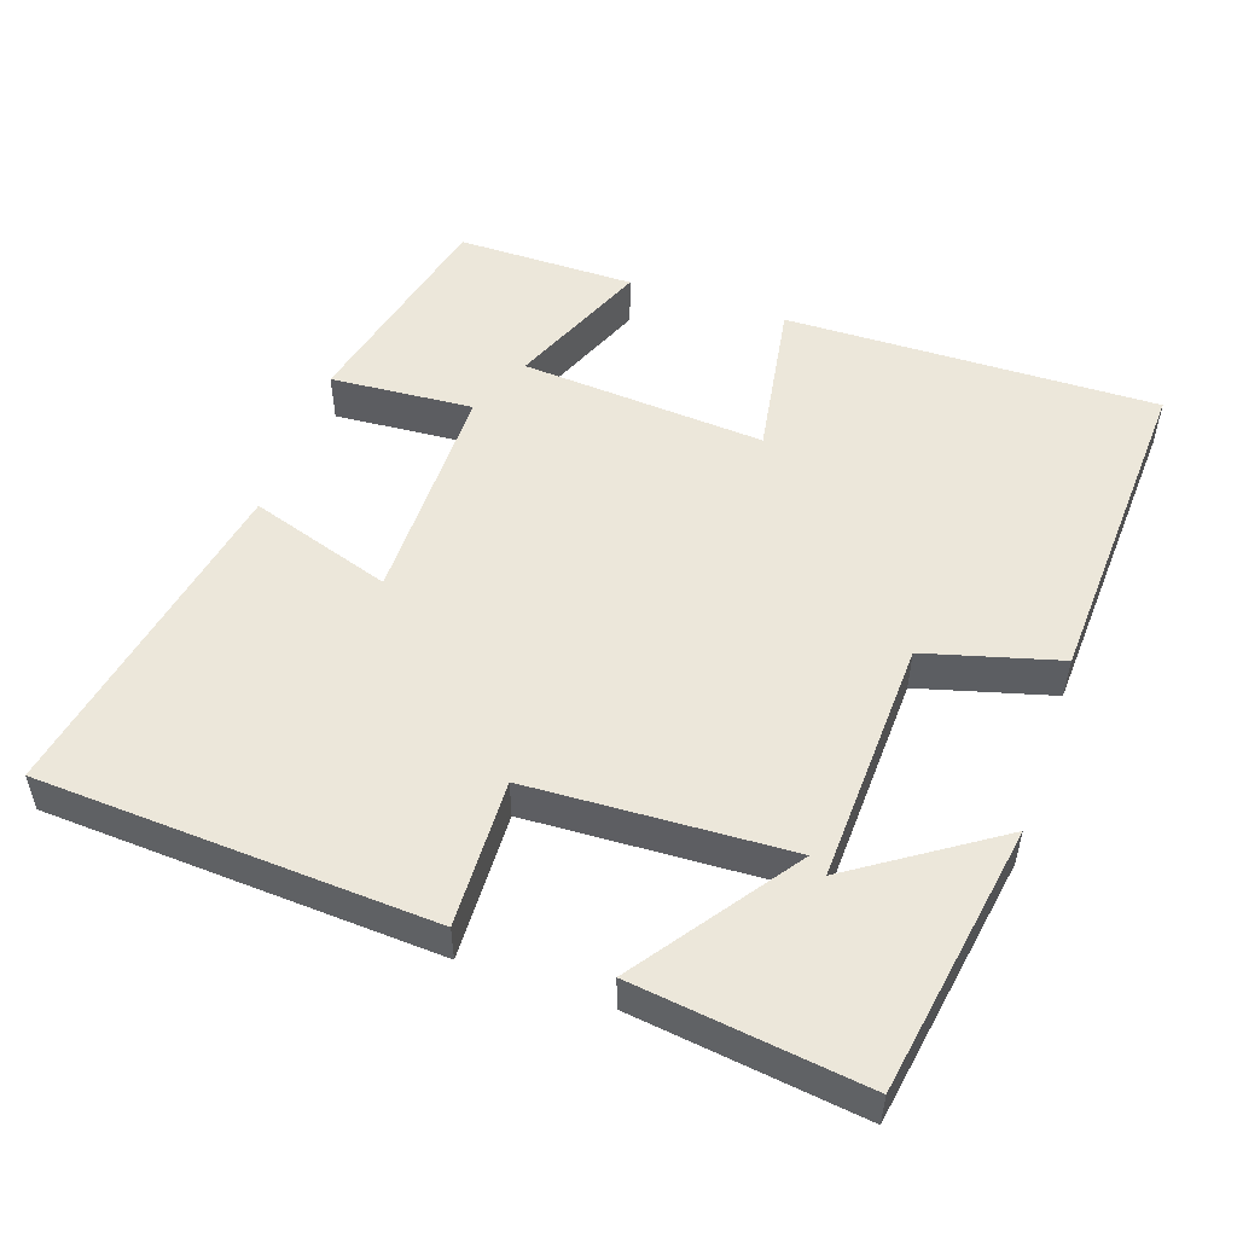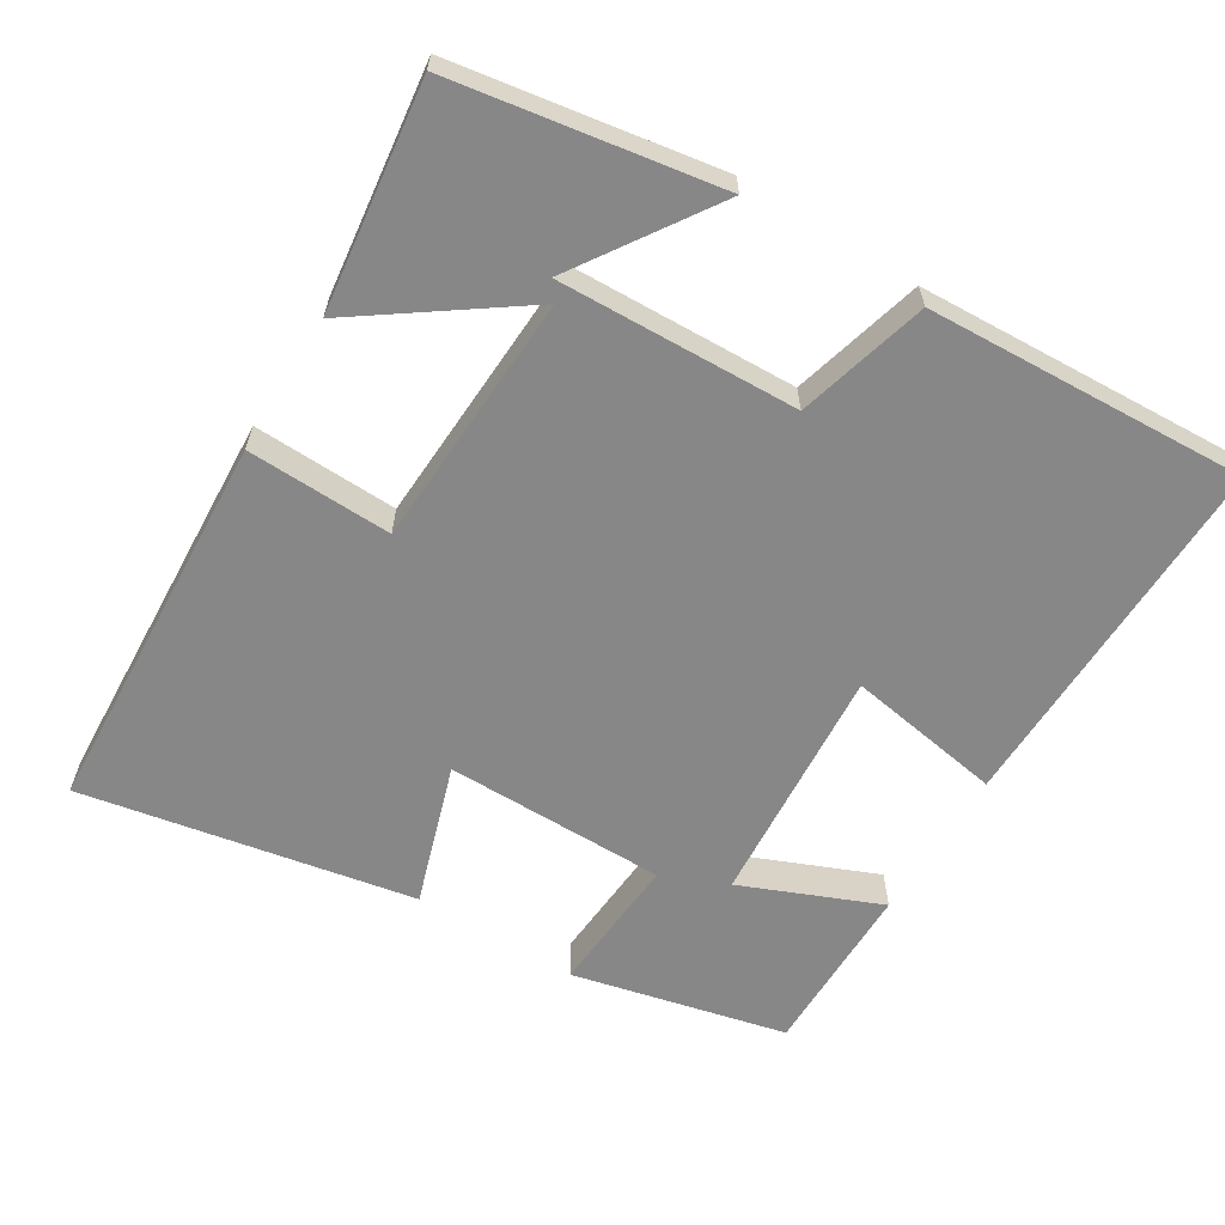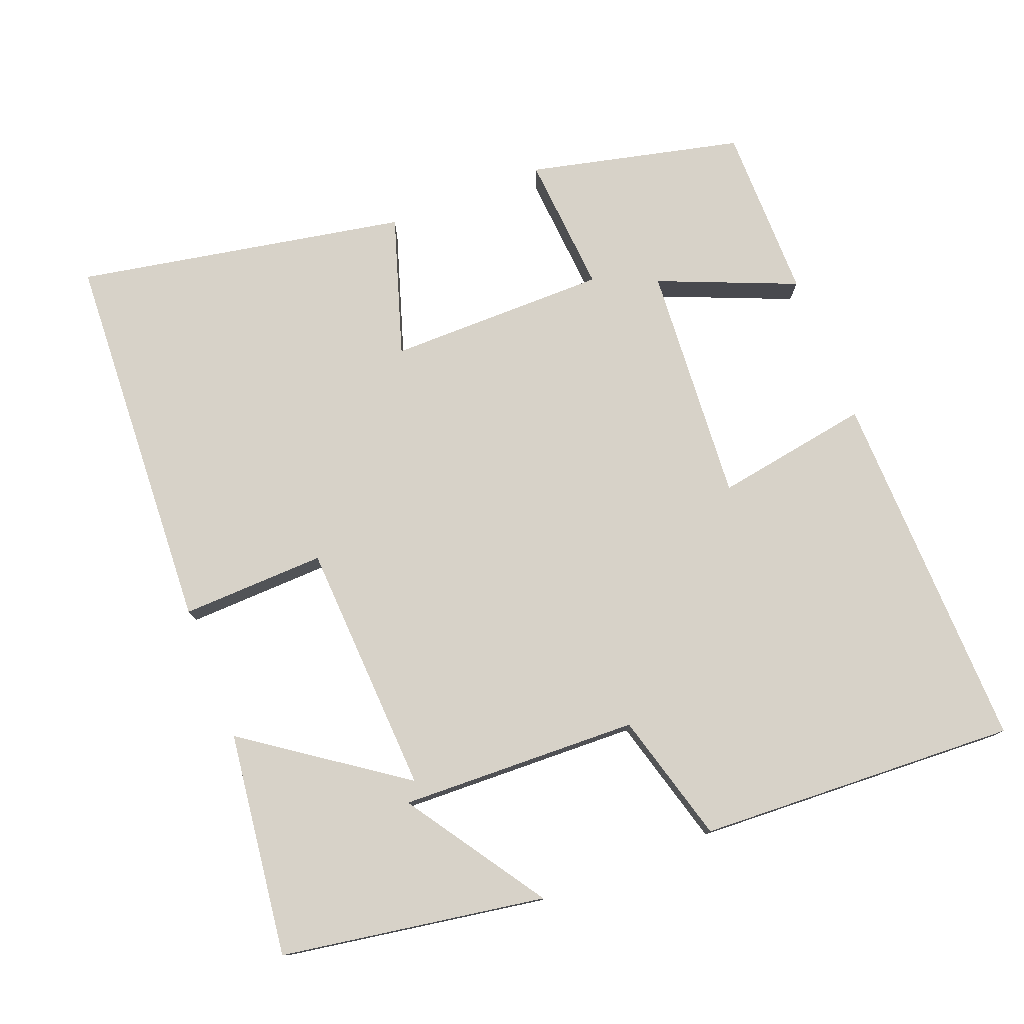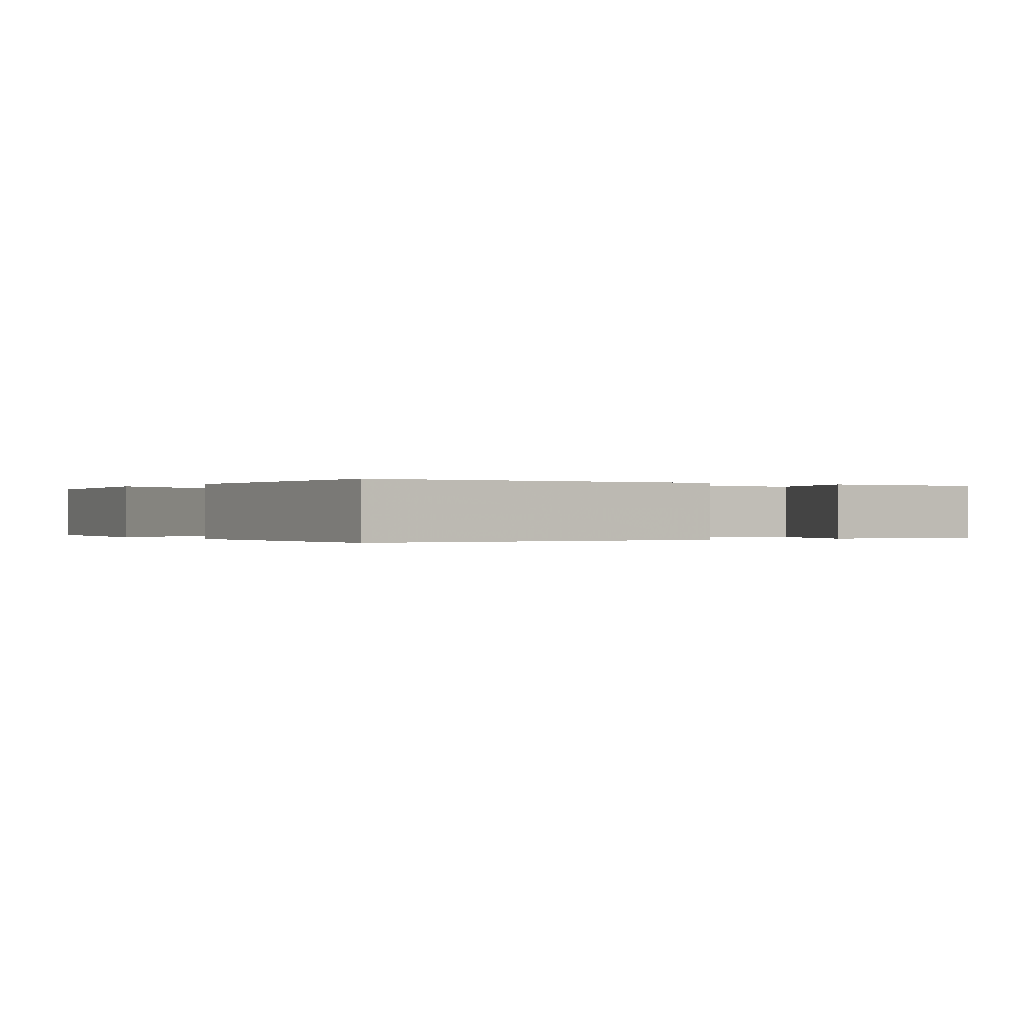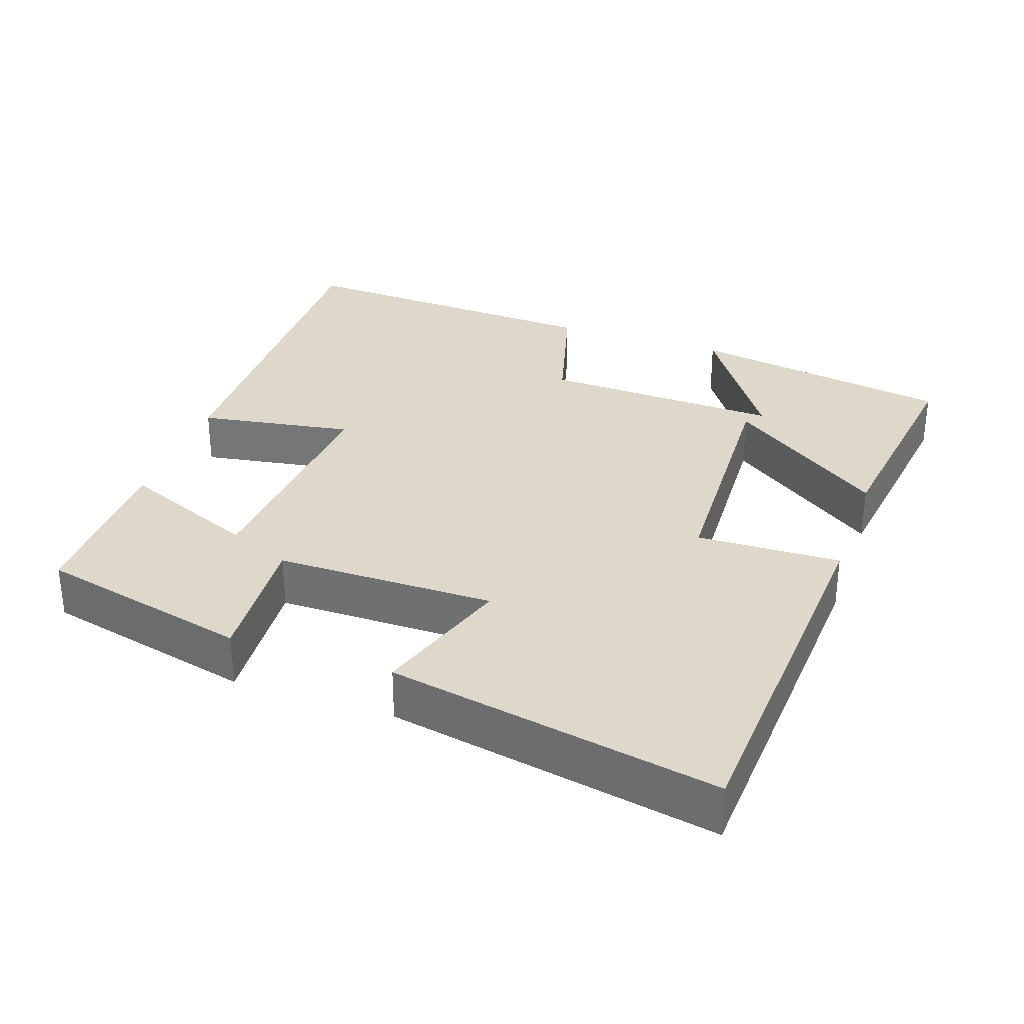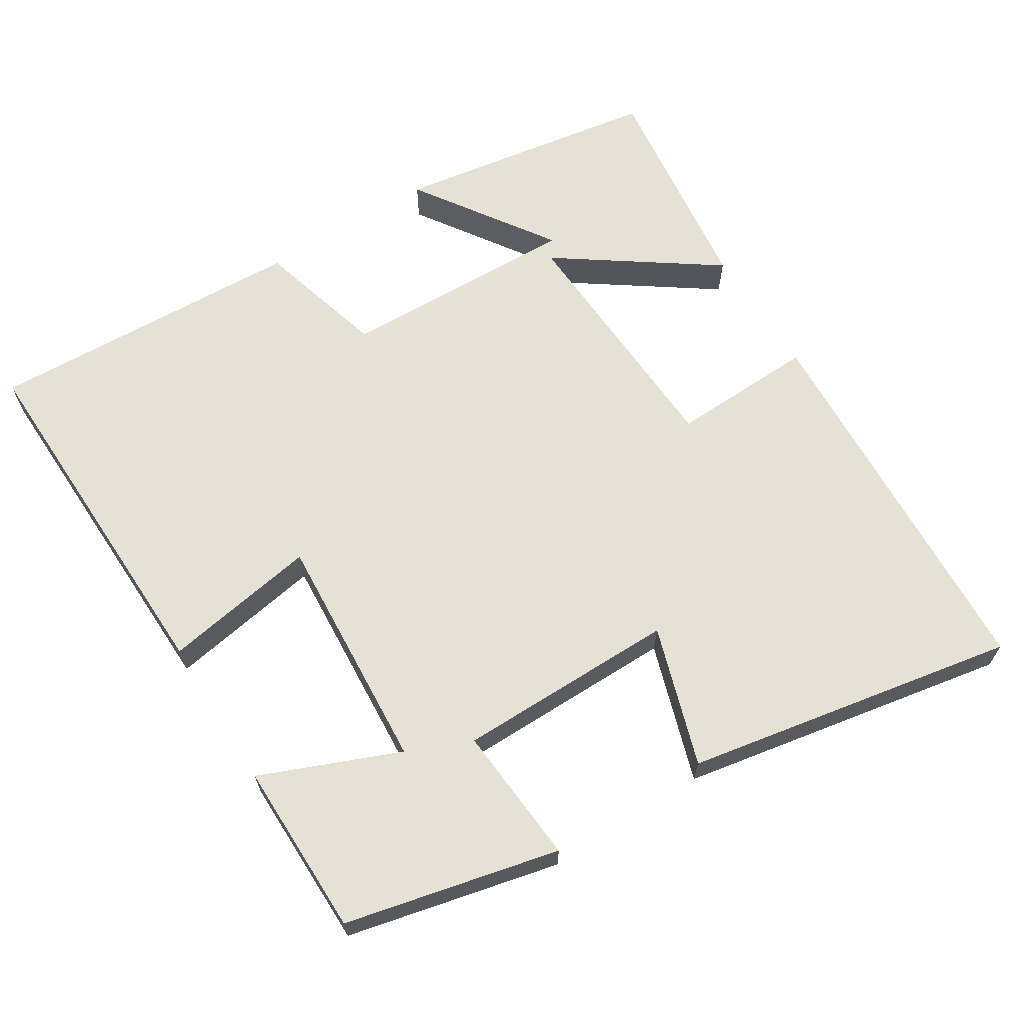
<metadata>
{"format":"obj","ext":"obj","renderer":"f3d","projection":"perspective","resolution":1024,"background":"white","views":[{"elev":52.2,"azim":-161.1,"up":"+Y"},{"elev":-62.3,"azim":-121.6,"up":"+Y"},{"elev":77.4,"azim":-111.5,"up":"+Y"},{"elev":-0.1,"azim":-34.1,"up":"+Y"},{"elev":31.6,"azim":109.2,"up":"+Y"},{"elev":65.1,"azim":57.6,"up":"+Y"}]}
</metadata>
<code>
v 0.431 0.07 0.5
v 0.5 0.07 0.208
v 0.309 0.07 0.222
v 0.309 0.07 -0.08
v 0.5 0.07 -0.018
v 0.586 0.07 -0.471
v 0.058 0.07 -0.5
v 0.064 0.07 -0.302
v -0.284 0.07 -0.286
v -0.132 0.07 -0.5
v -0.44 0.07 -0.54
v -0.5 0.07 -0.178
v -0.309 0.07 -0.305
v -0.321 0.07 0.023
v -0.5 0.07 0.072
v -0.522 0.07 0.51
v -0.022 0.07 0.5
v -0.057 0.07 0.287
v 0.271 0.07 0.311
v 0.192 0.07 0.5
v 0.431 0 0.5
v 0.5 0 0.208
v 0.309 0 0.222
v 0.309 0 -0.08
v 0.5 0 -0.018
v 0.586 0 -0.471
v 0.058 0 -0.5
v 0.064 0 -0.302
v -0.284 0 -0.286
v -0.132 0 -0.5
v -0.44 0 -0.54
v -0.5 0 -0.178
v -0.309 0 -0.305
v -0.321 0 0.023
v -0.5 0 0.072
v -0.522 0 0.51
v -0.022 0 0.5
v -0.057 0 0.287
v 0.271 0 0.311
v 0.192 0 0.5
f 19 20 1 2
f 18 19 2 3
f 15 16 17 18
f 14 15 18 3
f 13 14 3
f 10 11 12 13
f 9 10 13
f 9 13 3
f 8 9 3 4
f 6 7 8
f 4 5 6 8
f 22 21 40 39
f 23 22 39 38
f 38 37 36 35
f 23 38 35 34
f 23 34 33
f 33 32 31 30
f 33 30 29
f 23 33 29
f 24 23 29 28
f 28 27 26
f 28 26 25 24
f 1 21 22 2
f 2 22 23 3
f 3 23 24 4
f 4 24 25 5
f 5 25 26 6
f 6 26 27 7
f 7 27 28 8
f 8 28 29 9
f 9 29 30 10
f 10 30 31 11
f 11 31 32 12
f 12 32 33 13
f 13 33 34 14
f 14 34 35 15
f 15 35 36 16
f 16 36 37 17
f 17 37 38 18
f 18 38 39 19
f 19 39 40 20
f 20 40 21 1

</code>
